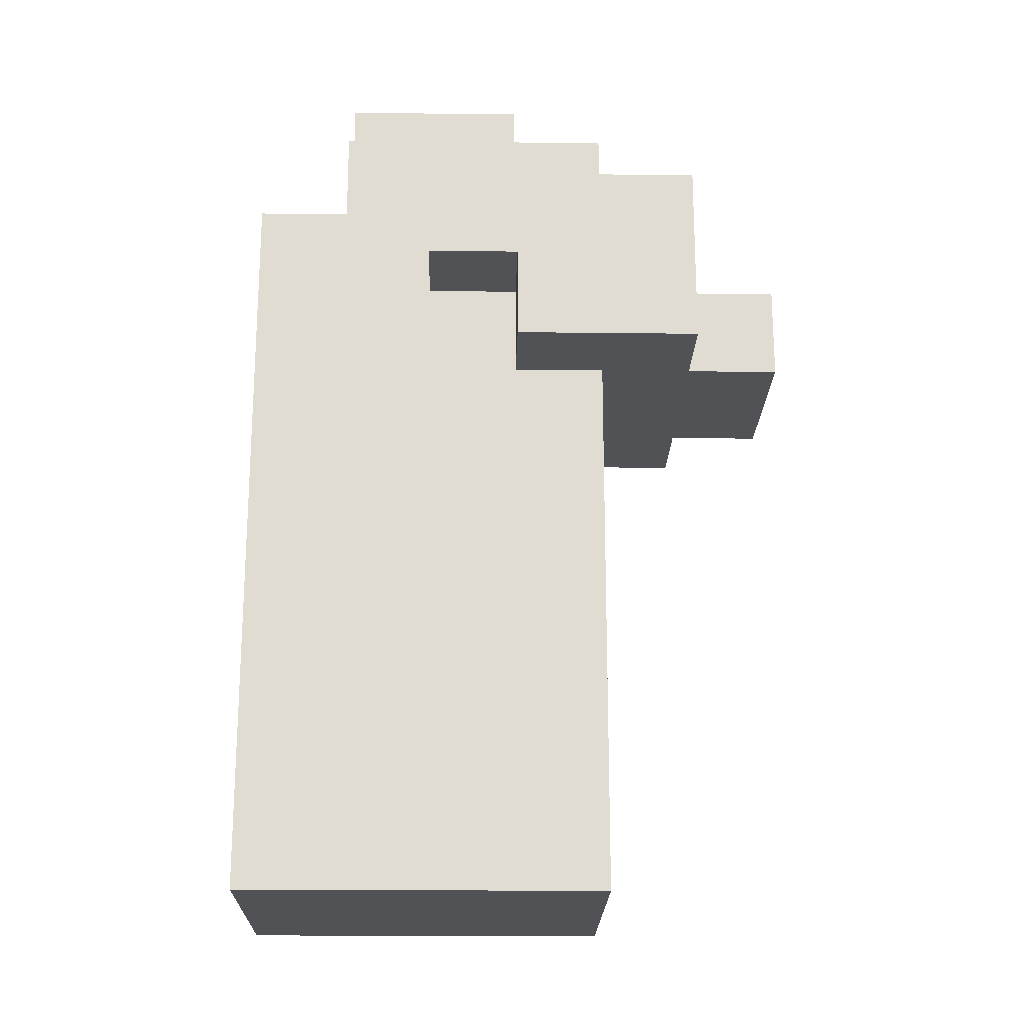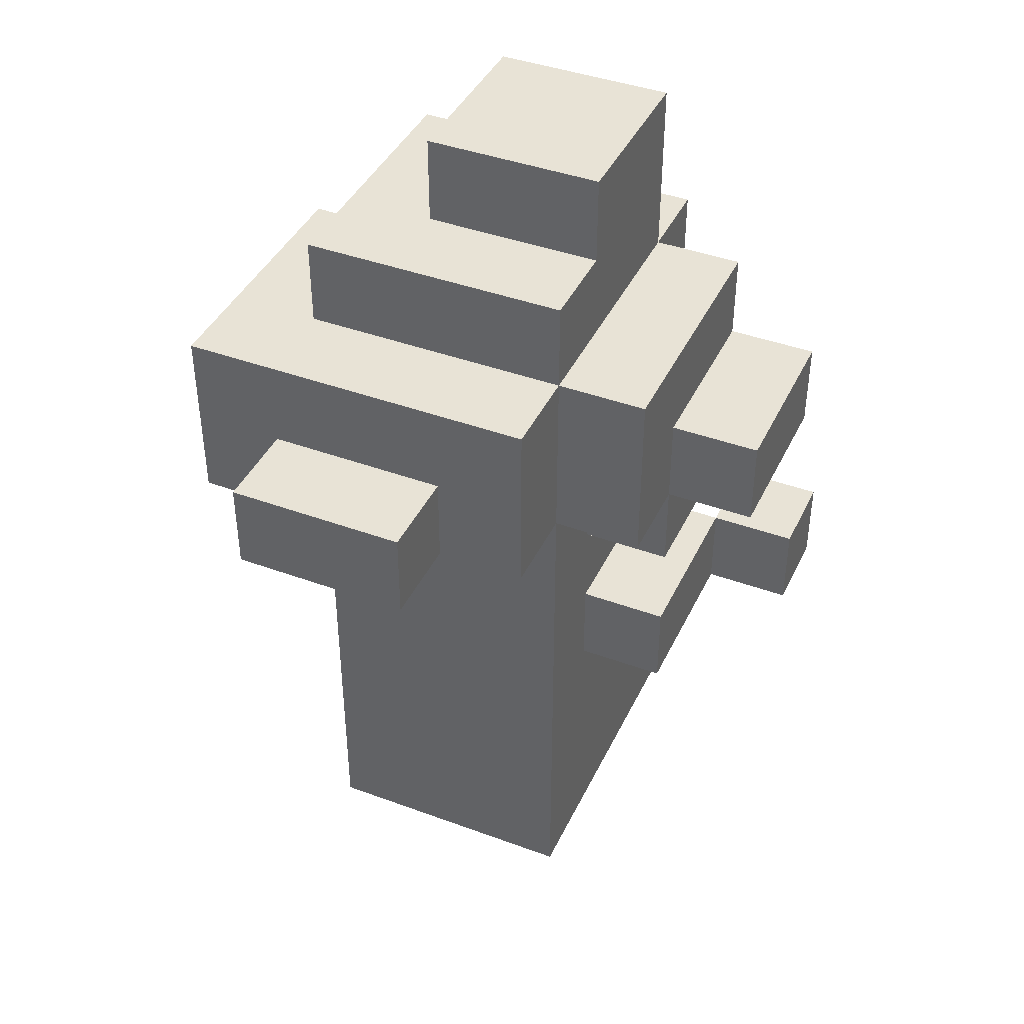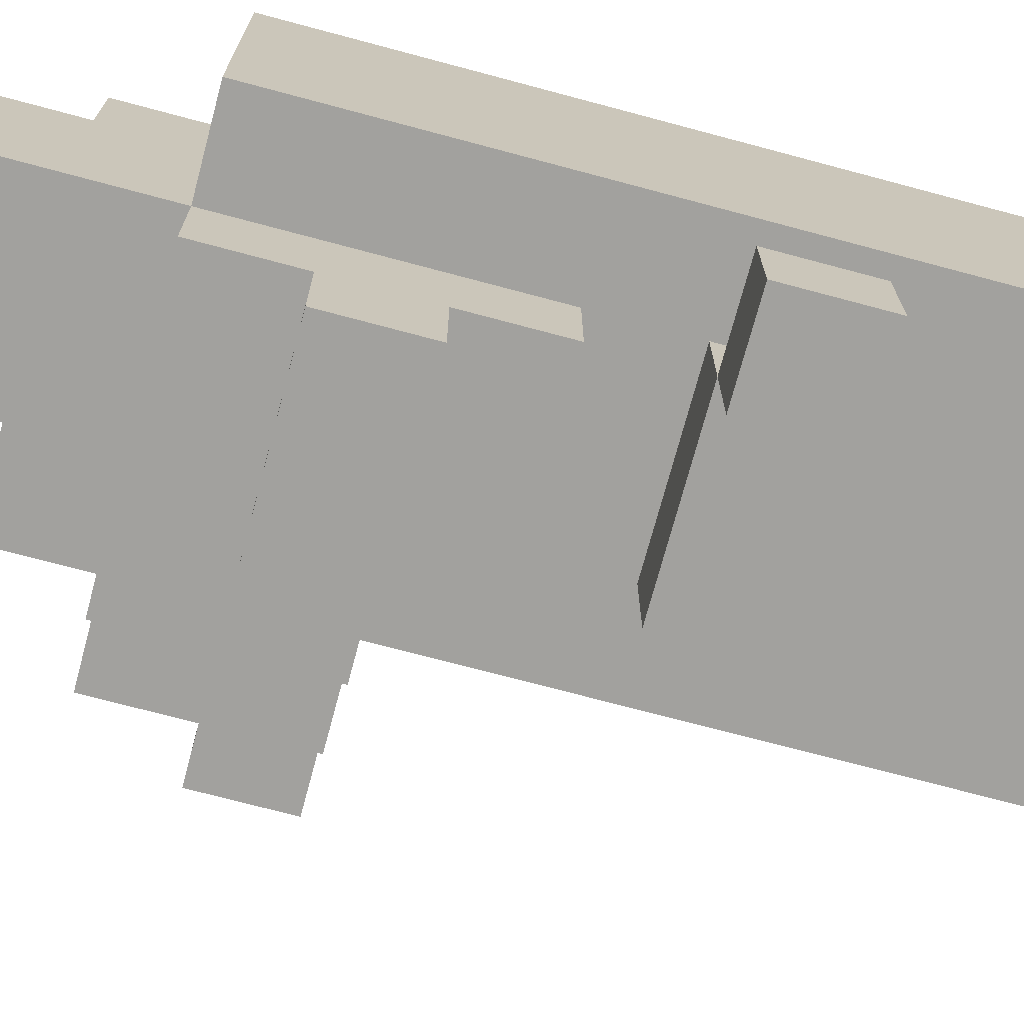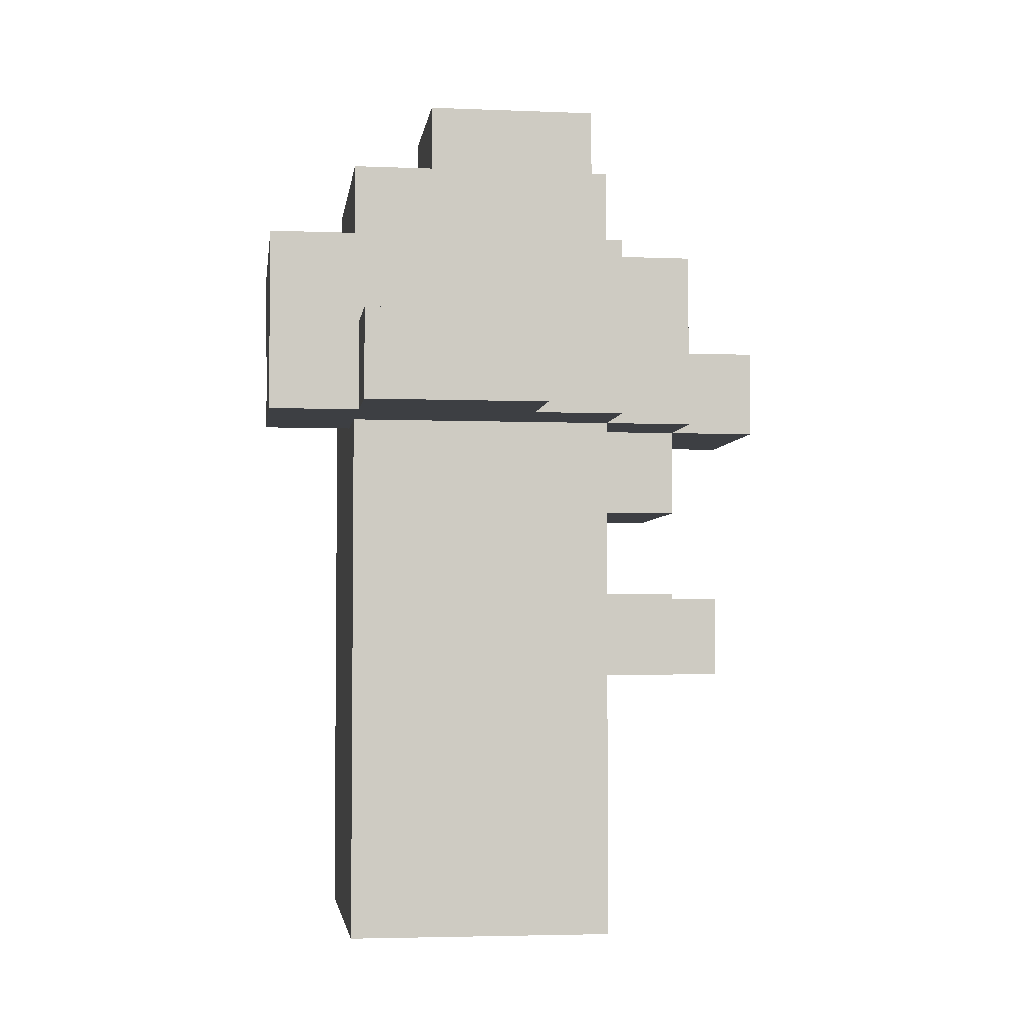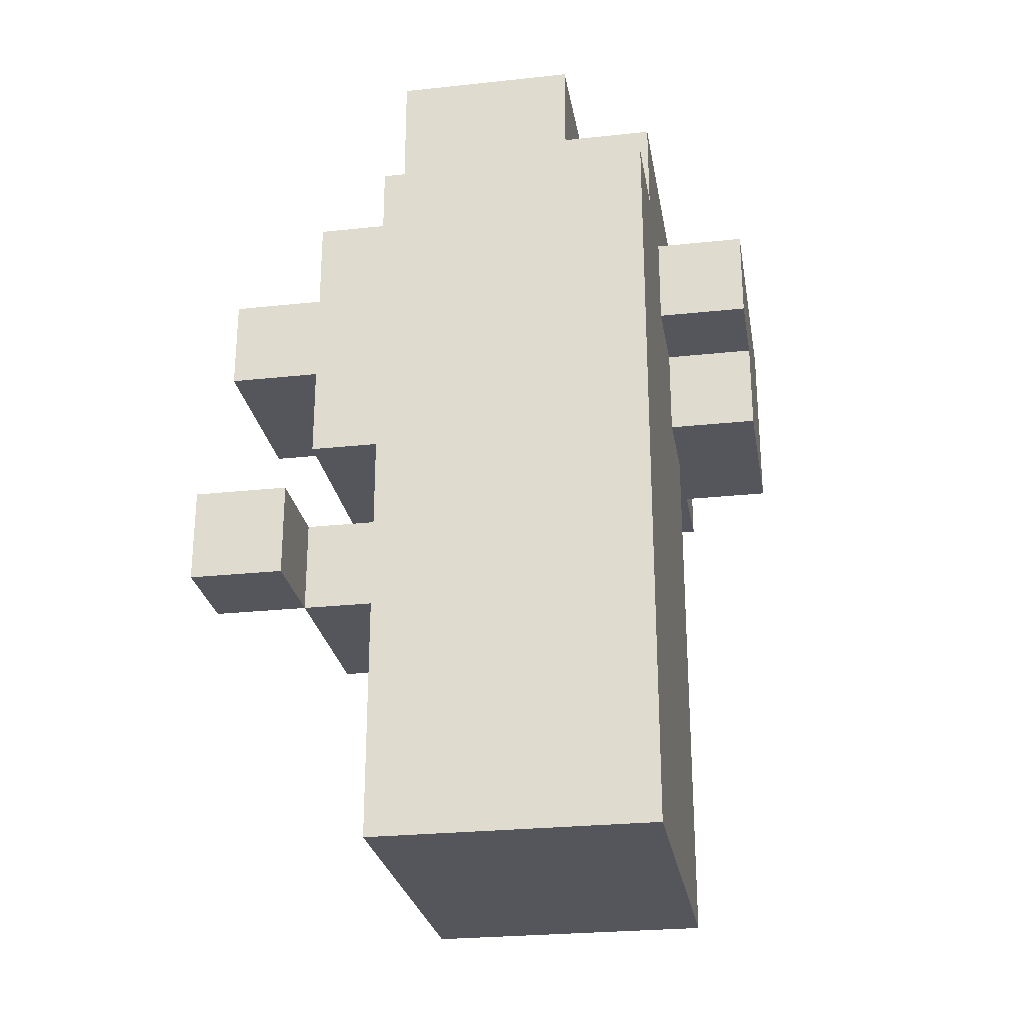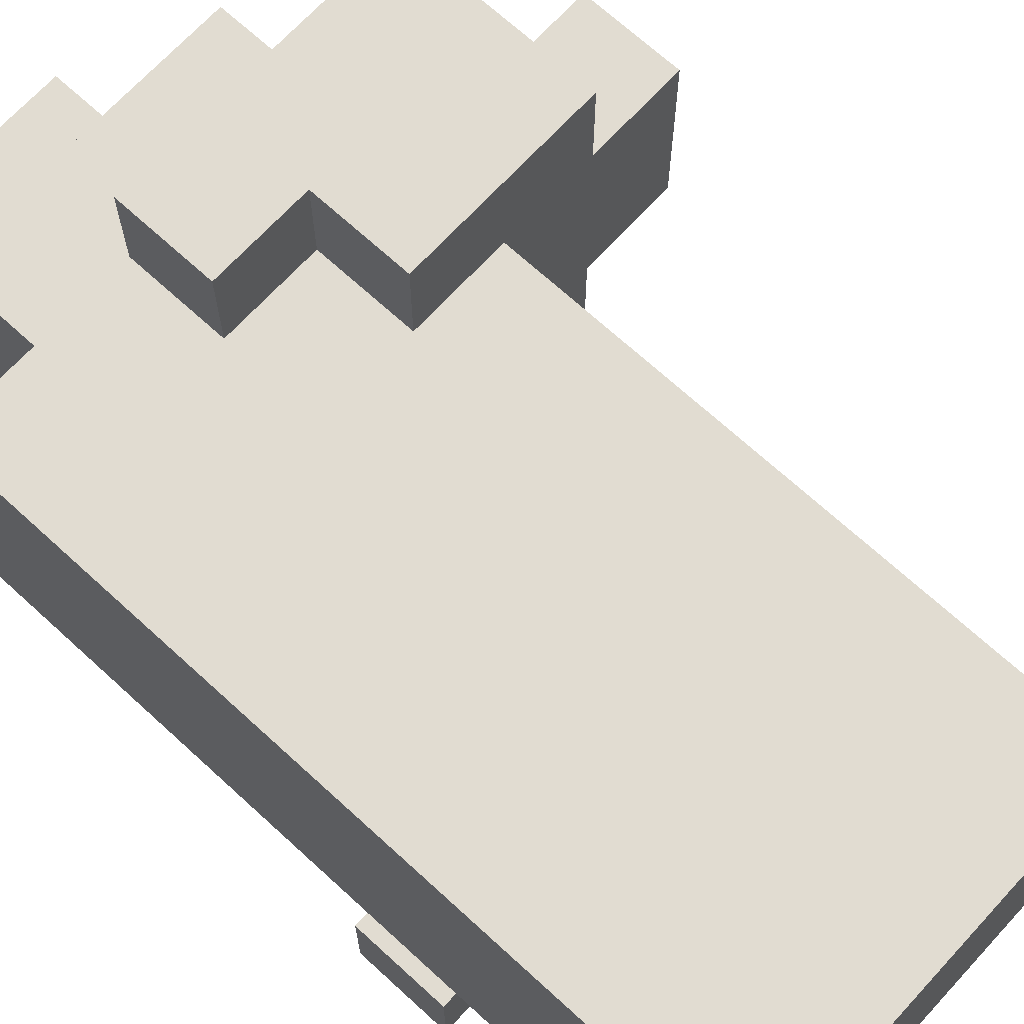
<metadata>
{"format":"obj","ext":"obj","renderer":"f3d","projection":"perspective","resolution":1024,"background":"white","views":[{"elev":-20.6,"azim":-1.2,"up":"+Y"},{"elev":41.6,"azim":114.0,"up":"+Y"},{"elev":-72.1,"azim":-105.0,"up":"+Z"},{"elev":-3.9,"azim":82.4,"up":"+Y"},{"elev":-26.3,"azim":-80.4,"up":"+Y"},{"elev":69.0,"azim":-47.4,"up":"+Z"}]}
</metadata>
<code>
v -2 3 1.5
v -2 3 -1.5
v -2 6 -2.5
v -2 6 -3.5
v -2 7 1.5
v -2 7 -1.5
v -2 7 -2.5
v -2 7 -3.5
v -2 9 1.5
v -2 9 0.5
v -2 10 1.5
v -2 10 0.5
v -2 11 1.5
v -2 11 -1.5
v -1 6 -1.5
v -1 6 -2.5
v -1 7 -1.5
v -1 7 -2.5
v -1 8 -1.5
v -1 8 -2.5
v -1 9 -2.5
v -1 9 -3.5
v -1 10 -2.5
v -1 10 -3.5
v -1 11 1.5
v -1 11 -1.5
v -1 11 -2.5
v -1 12 1.5
v -1 12 0.5
v -1 13 0.5
v -1 13 -1.5
v 0 10 2.5
v 0 10 1.5
v 0 11 2.5
v 0 11 1.5
v 1 9 2.5
v 1 9 1.5
v 1 10 2.5
v 1 10 1.5
v -1 6 -2.5
v -1 6 -3.5
v -1 7 -2.5
v -1 7 -3.5
v 1 6 -1.5
v 1 6 -2.5
v 1 7 -1.5
v 1 7 -2.5
v 1 8 -1.5
v 1 8 -2.5
v 1 9 -1.5
v 1 9 -2.5
v 1 9 -3.5
v 1 10 -2.5
v 1 10 -3.5
v 1 12 0.5
v 1 12 -1.5
v 1 13 0.5
v 1 13 -1.5
v 2 3 1.5
v 2 3 -1.5
v 2 7 1.5
v 2 7 -1.5
v 2 9 1.5
v 2 9 -1.5
v 2 9 -2.5
v 2 11 1.5
v 2 11 -1.5
v 2 11 -2.5
v 2 12 1.5
v 2 12 -1.5
v 3 9 2.5
v 3 9 1.5
v 3 9 -0.5
v 3 9 -1.5
v 3 10 1.5
v 3 10 -0.5
v 3 11 2.5
v 3 11 -1.5
v 4 9 1.5
v 4 9 -0.5
v 4 10 1.5
v 4 10 -0.5
v 0 10 2.5
v 0 11 2.5
v 1 9 2.5
v 1 10 2.5
v 3 9 2.5
v 3 11 2.5
v -2 3 1.5
v -2 7 1.5
v -2 9 1.5
v -2 10 1.5
v -2 11 1.5
v -1 4 1.5
v -1 5 1.5
v -1 9 1.5
v -1 10 1.5
v -1 11 1.5
v -1 12 1.5
v 0 4 1.5
v 0 5 1.5
v 0 6 1.5
v 0 7 1.5
v 0 8 1.5
v 0 10 1.5
v 0 11 1.5
v 1 5 1.5
v 1 6 1.5
v 1 7 1.5
v 1 8 1.5
v 1 9 1.5
v 1 10 1.5
v 2 3 1.5
v 2 7 1.5
v 2 9 1.5
v 2 11 1.5
v 2 12 1.5
v 3 9 1.5
v 3 10 1.5
v 4 9 1.5
v 4 10 1.5
v -1 12 0.5
v -1 13 0.5
v 1 12 0.5
v 1 13 0.5
v -2 6 -2.5
v -2 7 -2.5
v -1 6 -2.5
v -1 7 -2.5
v 3 9 -0.5
v 3 10 -0.5
v 4 9 -0.5
v 4 10 -0.5
v -2 3 -1.5
v -2 7 -1.5
v -2 11 -1.5
v -1 3 -1.5
v -1 6 -1.5
v -1 7 -1.5
v -1 8 -1.5
v -1 11 -1.5
v -1 13 -1.5
v 1 3 -1.5
v 1 6 -1.5
v 1 7 -1.5
v 1 8 -1.5
v 1 9 -1.5
v 1 12 -1.5
v 1 13 -1.5
v 2 3 -1.5
v 2 7 -1.5
v 2 9 -1.5
v 2 11 -1.5
v 2 12 -1.5
v 3 9 -1.5
v 3 11 -1.5
v -1 6 -2.5
v -1 7 -2.5
v -1 8 -2.5
v -1 9 -2.5
v -1 10 -2.5
v -1 11 -2.5
v 1 6 -2.5
v 1 7 -2.5
v 1 8 -2.5
v 1 9 -2.5
v 1 10 -2.5
v 2 9 -2.5
v 2 11 -2.5
v -2 6 -3.5
v -2 7 -3.5
v -1 6 -3.5
v -1 7 -3.5
v -1 9 -3.5
v -1 10 -3.5
v 1 9 -3.5
v 1 10 -3.5
v -2 3 1.5
v 2 3 1.5
v -1 3 -0.5
v 1 3 -0.5
v -2 3 -1.5
v -1 3 -1.5
v 1 3 -1.5
v 2 3 -1.5
v -1 6 -1.5
v 1 6 -1.5
v -2 6 -2.5
v -1 6 -2.5
v 1 6 -2.5
v -2 6 -3.5
v -1 6 -3.5
v -1 8 -1.5
v 1 8 -1.5
v -1 8 -2.5
v 1 8 -2.5
v 1 9 2.5
v 3 9 2.5
v 1 9 1.5
v 2 9 1.5
v 3 9 1.5
v 4 9 1.5
v 3 9 -0.5
v 4 9 -0.5
v 1 9 -1.5
v 2 9 -1.5
v 3 9 -1.5
v -1 9 -2.5
v 1 9 -2.5
v 2 9 -2.5
v -1 9 -3.5
v 1 9 -3.5
v 0 10 2.5
v 1 10 2.5
v 0 10 1.5
v 1 10 1.5
v -1 7 -1.5
v 1 7 -1.5
v -2 7 -2.5
v -1 7 -2.5
v 1 7 -2.5
v -2 7 -3.5
v -1 7 -3.5
v 3 10 1.5
v 4 10 1.5
v 3 10 -0.5
v 4 10 -0.5
v -1 10 -2.5
v 1 10 -2.5
v -1 10 -3.5
v 1 10 -3.5
v 0 11 2.5
v 3 11 2.5
v -2 11 1.5
v -1 11 1.5
v 0 11 1.5
v 2 11 1.5
v -2 11 -1.5
v -1 11 -1.5
v 2 11 -1.5
v 3 11 -1.5
v -1 11 -2.5
v 2 11 -2.5
v -1 12 1.5
v 2 12 1.5
v -1 12 0.5
v 1 12 0.5
v 1 12 -1.5
v 2 12 -1.5
v -1 13 0.5
v 1 13 0.5
v -1 13 -1.5
v 1 13 -1.5
f 5 2 1
f 6 2 5
f 7 4 3
f 8 4 7
f 9 6 5
f 10 6 9
f 11 10 9
f 12 6 10
f 12 10 11
f 13 12 11
f 14 6 12
f 14 12 13
f 17 16 15
f 18 16 17
f 21 20 19
f 23 21 19
f 23 22 21
f 24 22 23
f 26 23 19
f 27 23 26
f 28 26 25
f 29 26 28
f 30 26 29
f 31 26 30
f 34 33 32
f 35 33 34
f 38 37 36
f 39 37 38
f 40 41 42
f 42 41 43
f 44 45 46
f 46 45 47
f 48 49 50
f 50 49 51
f 51 52 53
f 53 52 54
f 55 56 57
f 57 56 58
f 59 60 61
f 61 60 62
f 61 62 63
f 63 62 64
f 64 65 67
f 67 65 68
f 66 67 69
f 69 67 70
f 71 72 75
f 73 74 76
f 71 75 77
f 75 76 77
f 76 74 78
f 77 76 78
f 79 80 81
f 81 80 82
f 86 84 83
f 87 86 85
f 88 84 86
f 88 86 87
f 94 90 89
f 95 90 94
f 96 91 90
f 96 92 91
f 97 93 92
f 97 92 96
f 98 93 97
f 100 95 94
f 100 94 89
f 101 90 95
f 101 95 100
f 102 90 101
f 103 96 90
f 103 90 102
f 103 98 97
f 103 97 96
f 104 98 103
f 105 98 104
f 106 99 98
f 106 98 105
f 107 102 101
f 107 101 100
f 108 103 102
f 108 102 107
f 109 104 103
f 109 103 108
f 110 105 104
f 110 104 109
f 111 105 110
f 112 105 111
f 113 100 89
f 113 109 108
f 113 108 107
f 113 107 100
f 114 111 110
f 114 109 113
f 114 110 109
f 115 111 114
f 116 99 106
f 117 99 116
f 120 119 118
f 121 119 120
f 124 123 122
f 125 123 124
f 128 127 126
f 129 127 128
f 130 131 132
f 132 131 133
f 134 135 137
f 137 135 138
f 135 136 139
f 138 135 139
f 139 136 140
f 140 136 141
f 137 138 143
f 143 138 144
f 139 140 145
f 145 140 146
f 141 142 148
f 148 142 149
f 143 144 150
f 144 145 150
f 146 147 151
f 150 145 151
f 145 146 151
f 151 147 152
f 141 148 153
f 153 148 154
f 152 153 155
f 155 153 156
f 157 158 163
f 163 158 164
f 159 160 165
f 165 160 166
f 161 162 167
f 166 167 168
f 167 162 169
f 168 167 169
f 170 171 172
f 172 171 173
f 174 175 176
f 176 175 177
f 180 179 178
f 181 179 180
f 182 180 178
f 183 181 180
f 183 180 182
f 184 179 181
f 184 181 183
f 185 179 184
f 189 187 186
f 190 187 189
f 191 189 188
f 192 189 191
f 195 194 193
f 196 194 195
f 199 198 197
f 200 198 199
f 201 198 200
f 203 202 201
f 203 201 200
f 204 202 203
f 206 203 200
f 207 203 206
f 209 206 205
f 210 206 209
f 211 209 208
f 212 209 211
f 215 214 213
f 216 214 215
f 217 218 220
f 220 218 221
f 219 220 222
f 222 220 223
f 224 225 226
f 226 225 227
f 228 229 230
f 230 229 231
f 232 233 236
f 236 233 237
f 234 235 238
f 238 235 239
f 237 233 240
f 240 233 241
f 239 240 242
f 242 240 243
f 244 245 246
f 246 245 247
f 247 245 248
f 248 245 249
f 250 251 252
f 252 251 253

</code>
